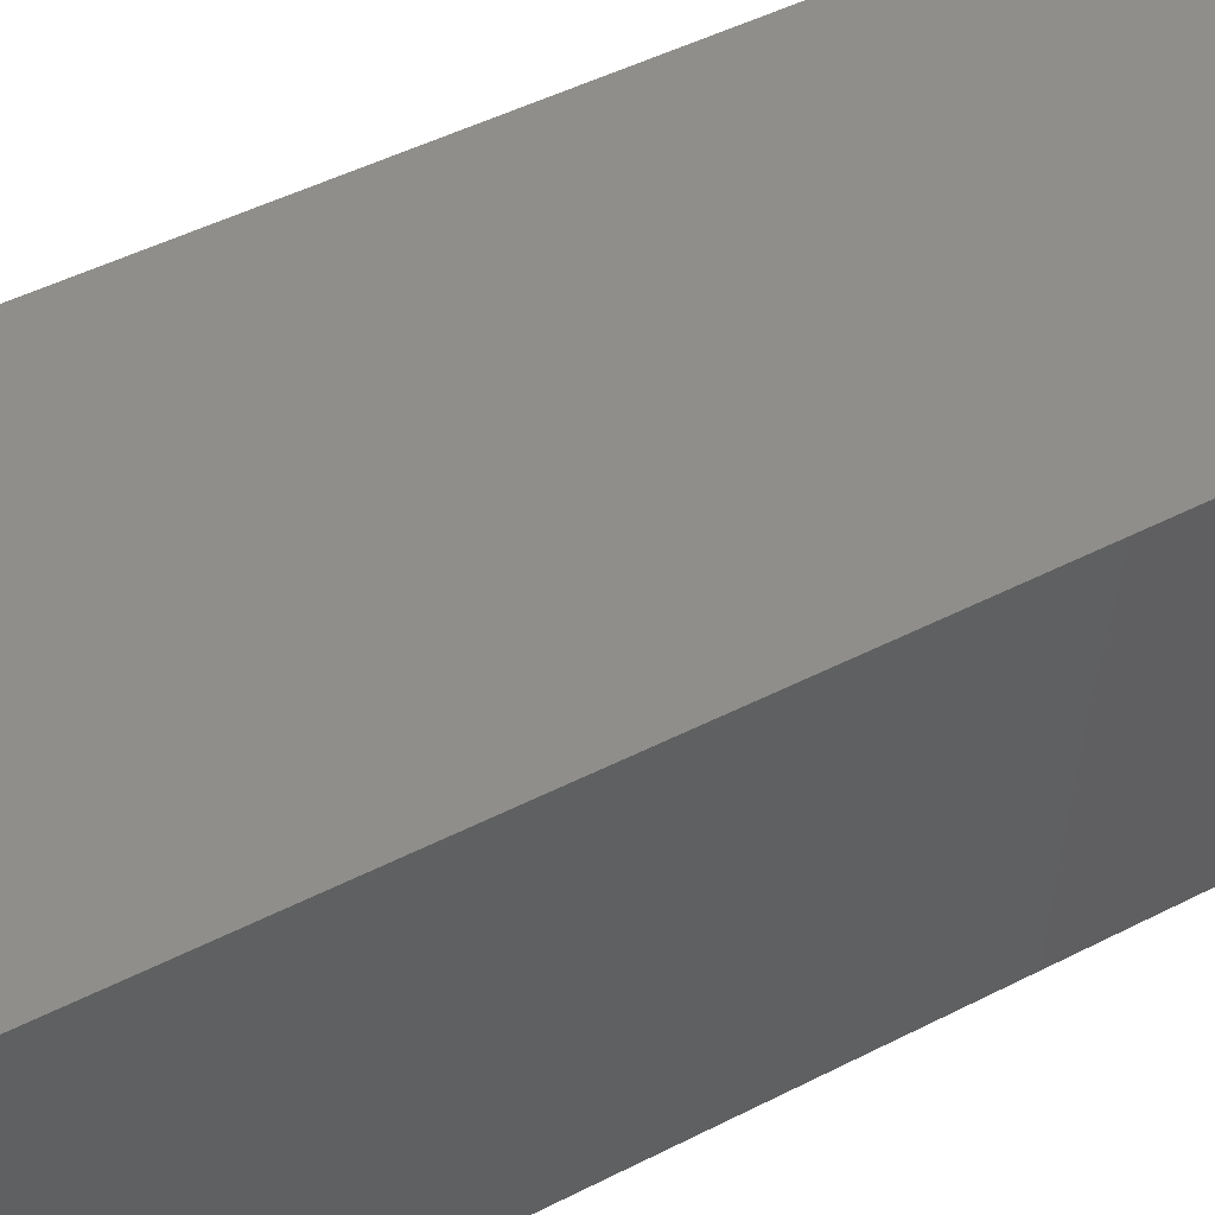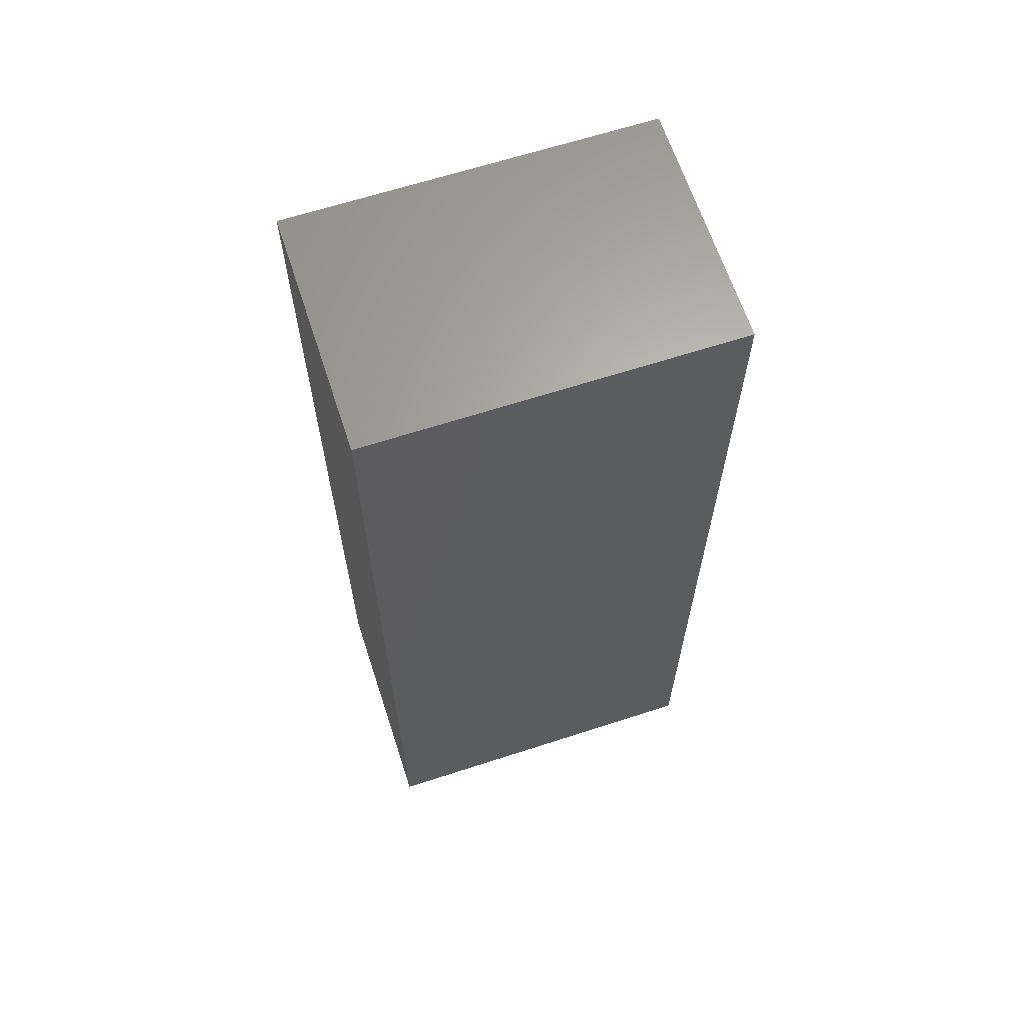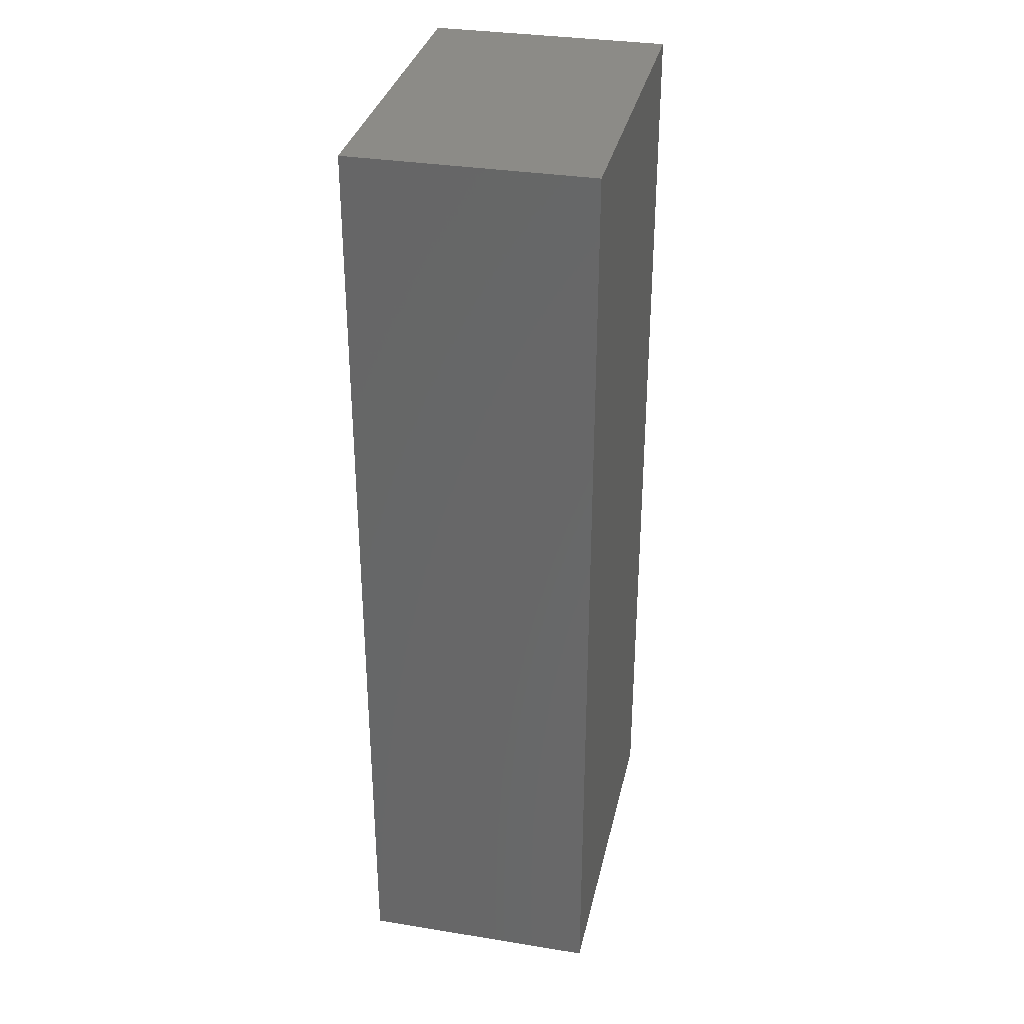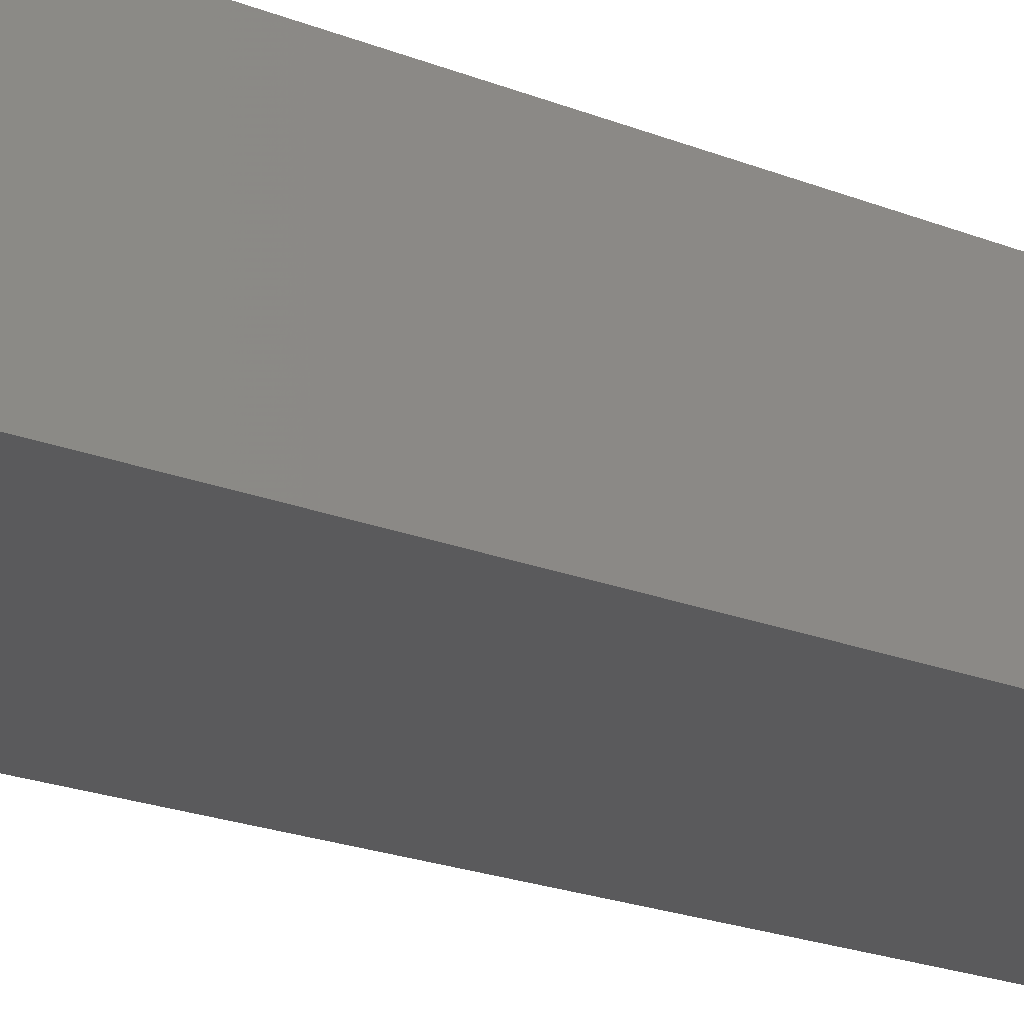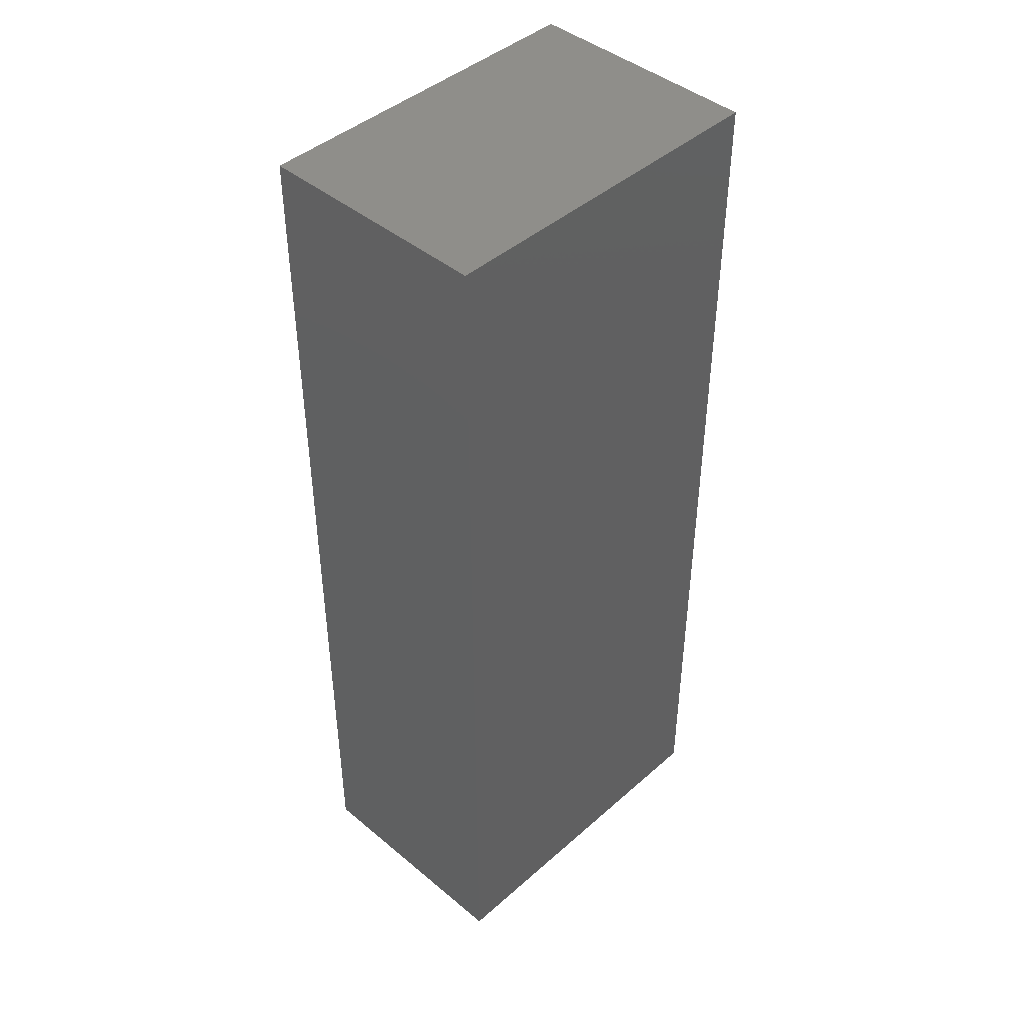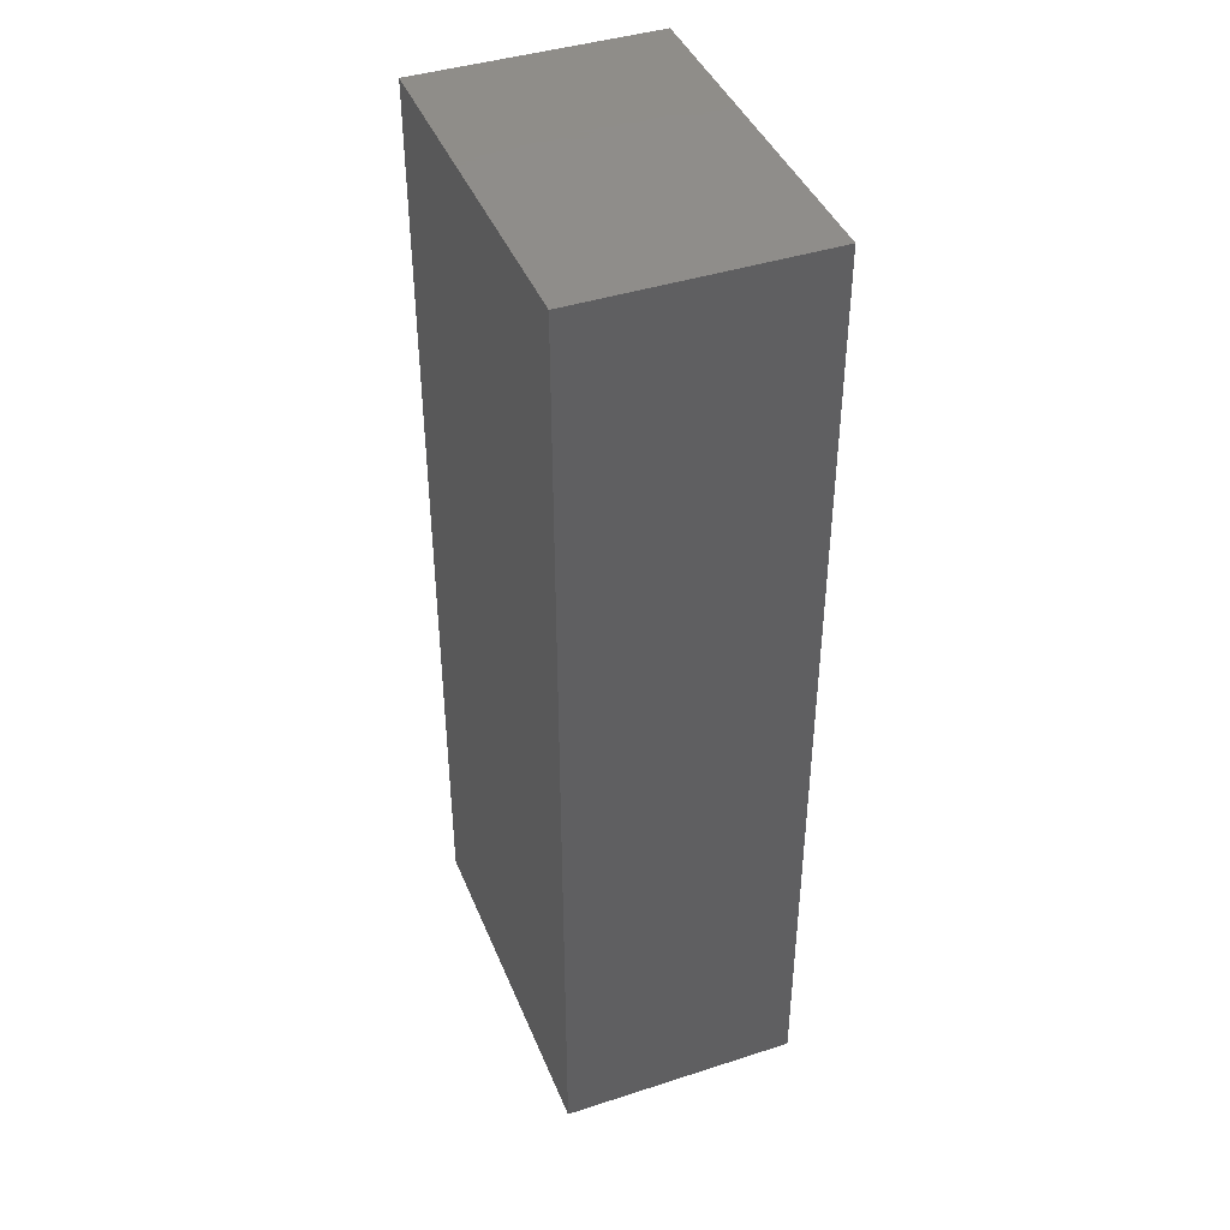
<metadata>
{"format":"stl","ext":"stl","renderer":"f3d","projection":"perspective","resolution":1024,"background":"white","views":[{"elev":43.7,"azim":58.3,"up":"+Z"},{"elev":64.7,"azim":-18.1,"up":"+Y"},{"elev":33.2,"azim":102.5,"up":"+Y"},{"elev":-24.5,"azim":-121.9,"up":"+Z"},{"elev":43.8,"azim":-45.8,"up":"+Y"},{"elev":42.0,"azim":-111.2,"up":"+Y"}]}
</metadata>
<code>
# stl→obj: 8 verts, 12 faces
v 6.75 -2 -5.74e-08
v 6.75 -2 -1
v 6.75 2 -5.74e-08
v 6.75 2 -1
v 5.25 -2 -5.74e-08
v 5.25 2 -5.74e-08
v 5.25 -2 -1
v 5.25 2 -1
f 1 2 3
f 3 2 4
f 5 1 6
f 6 1 3
f 7 5 8
f 8 5 6
f 2 7 4
f 4 7 8
f 5 7 1
f 1 7 2
f 8 6 4
f 4 6 3

</code>
